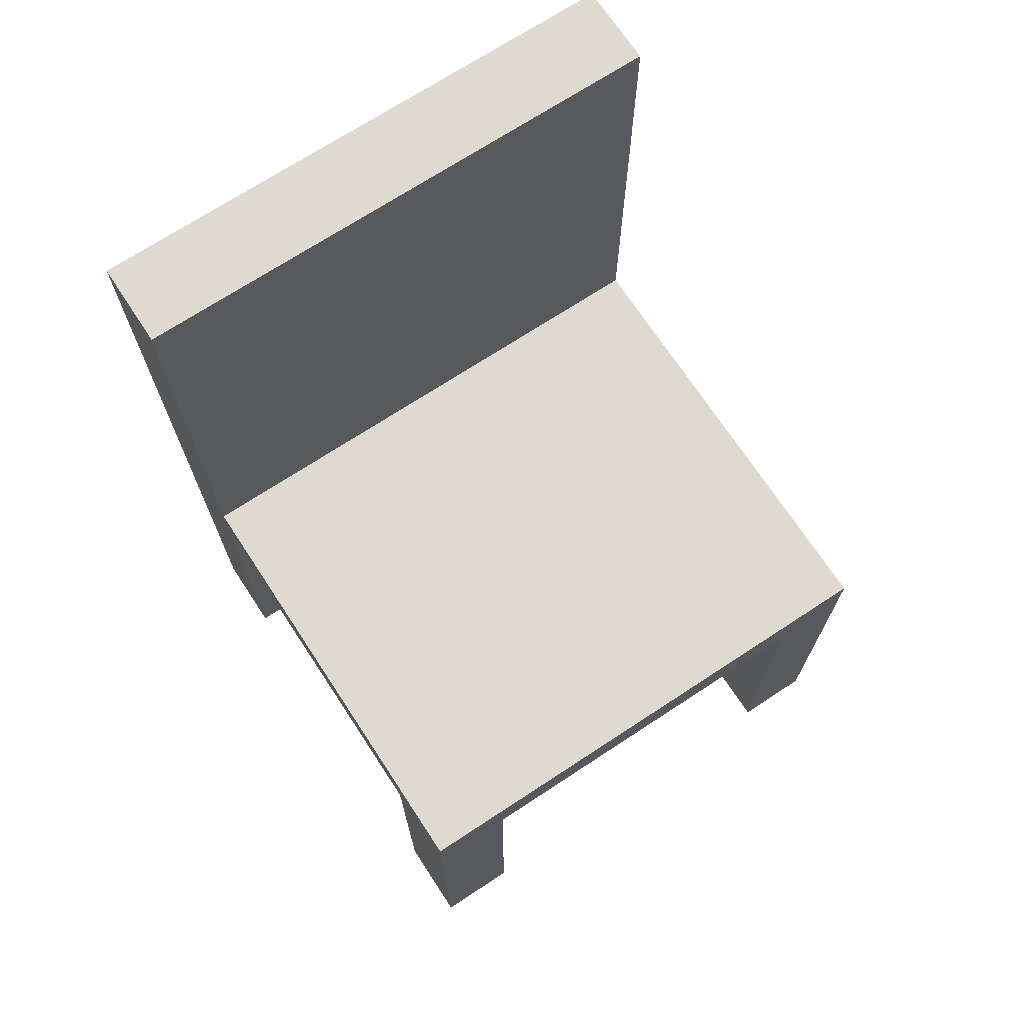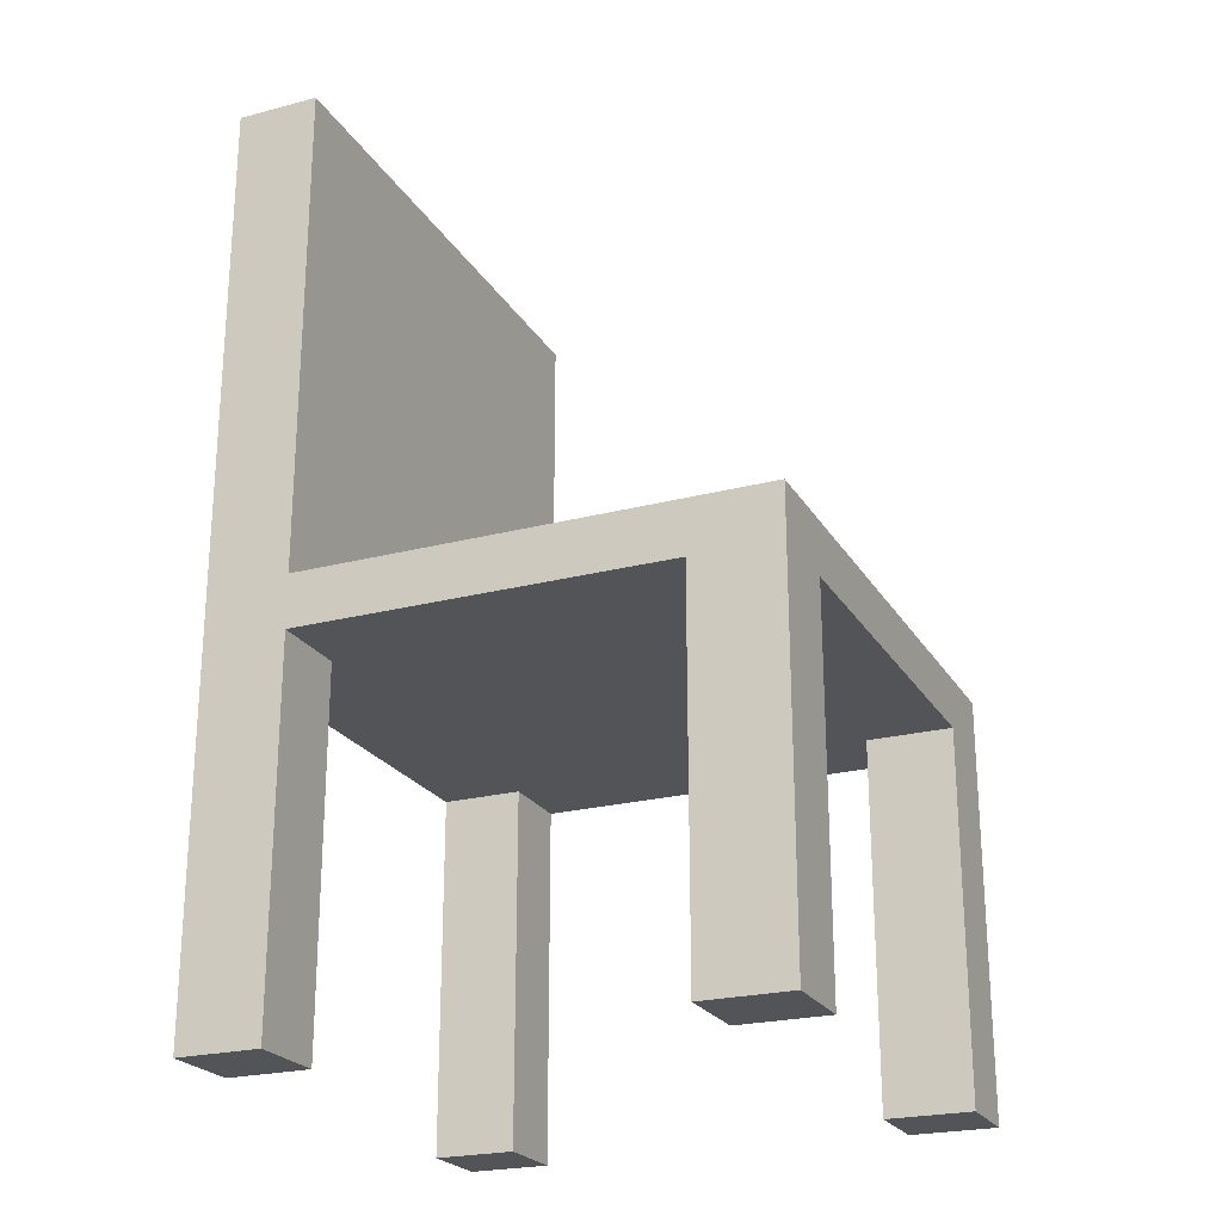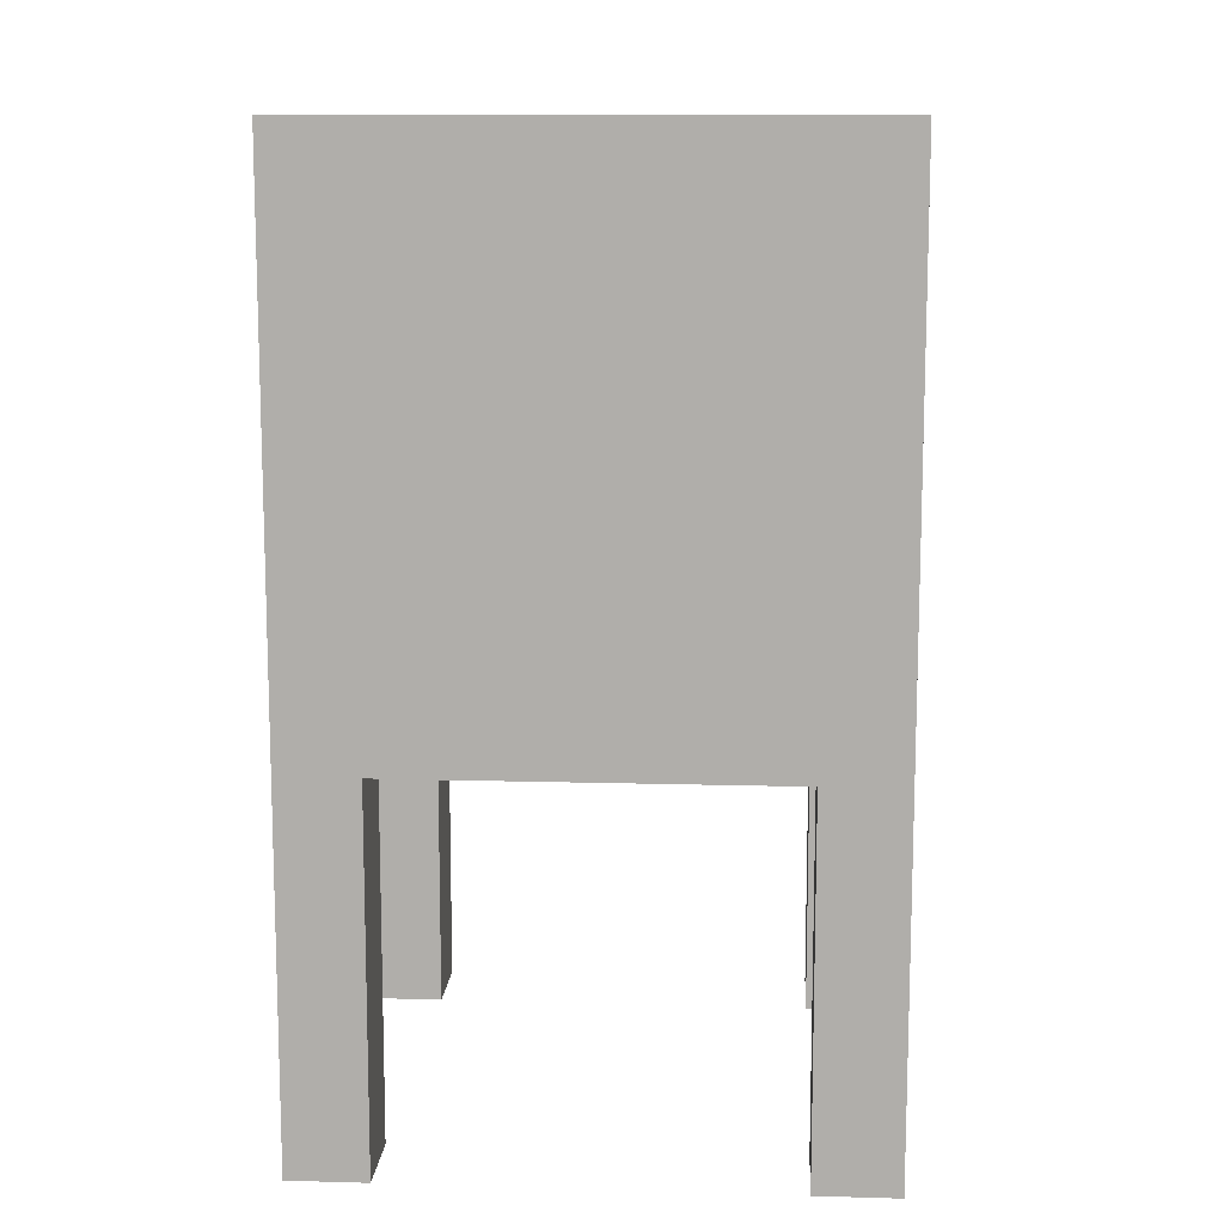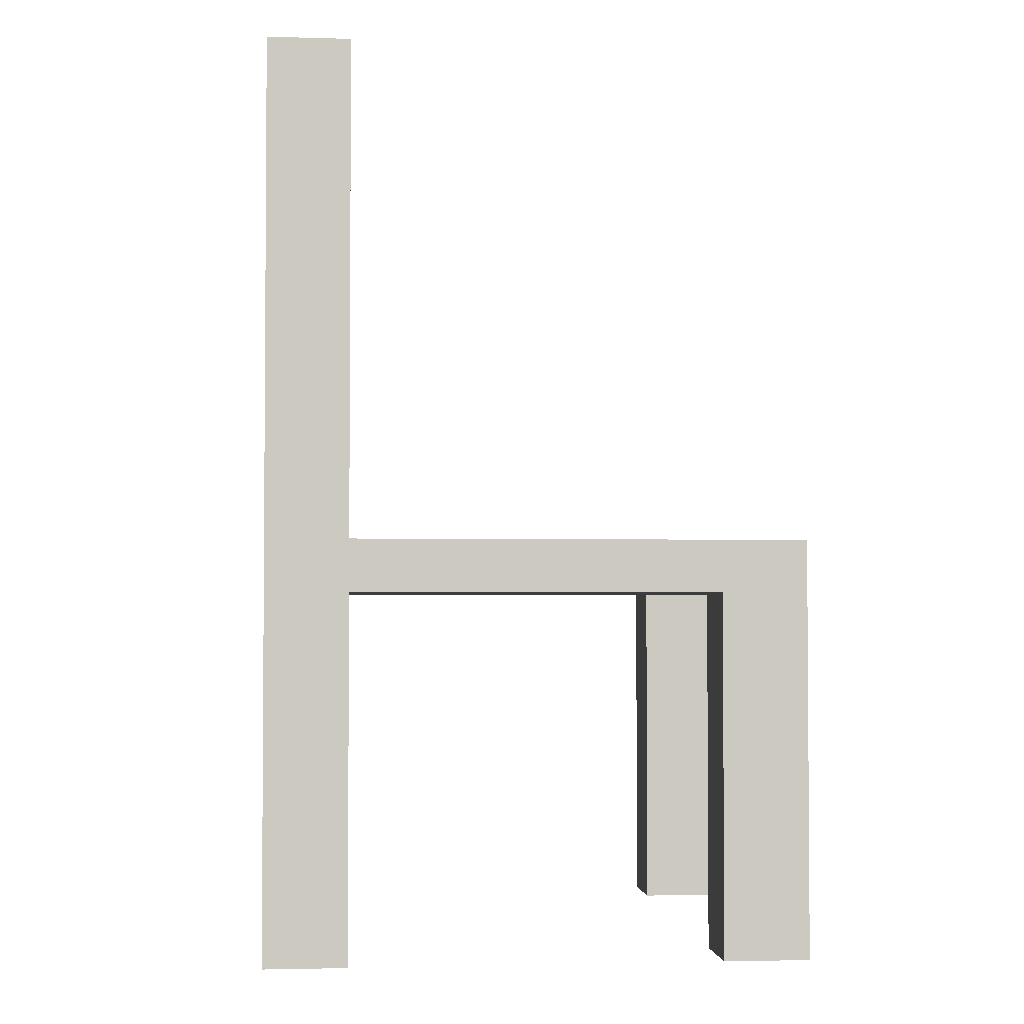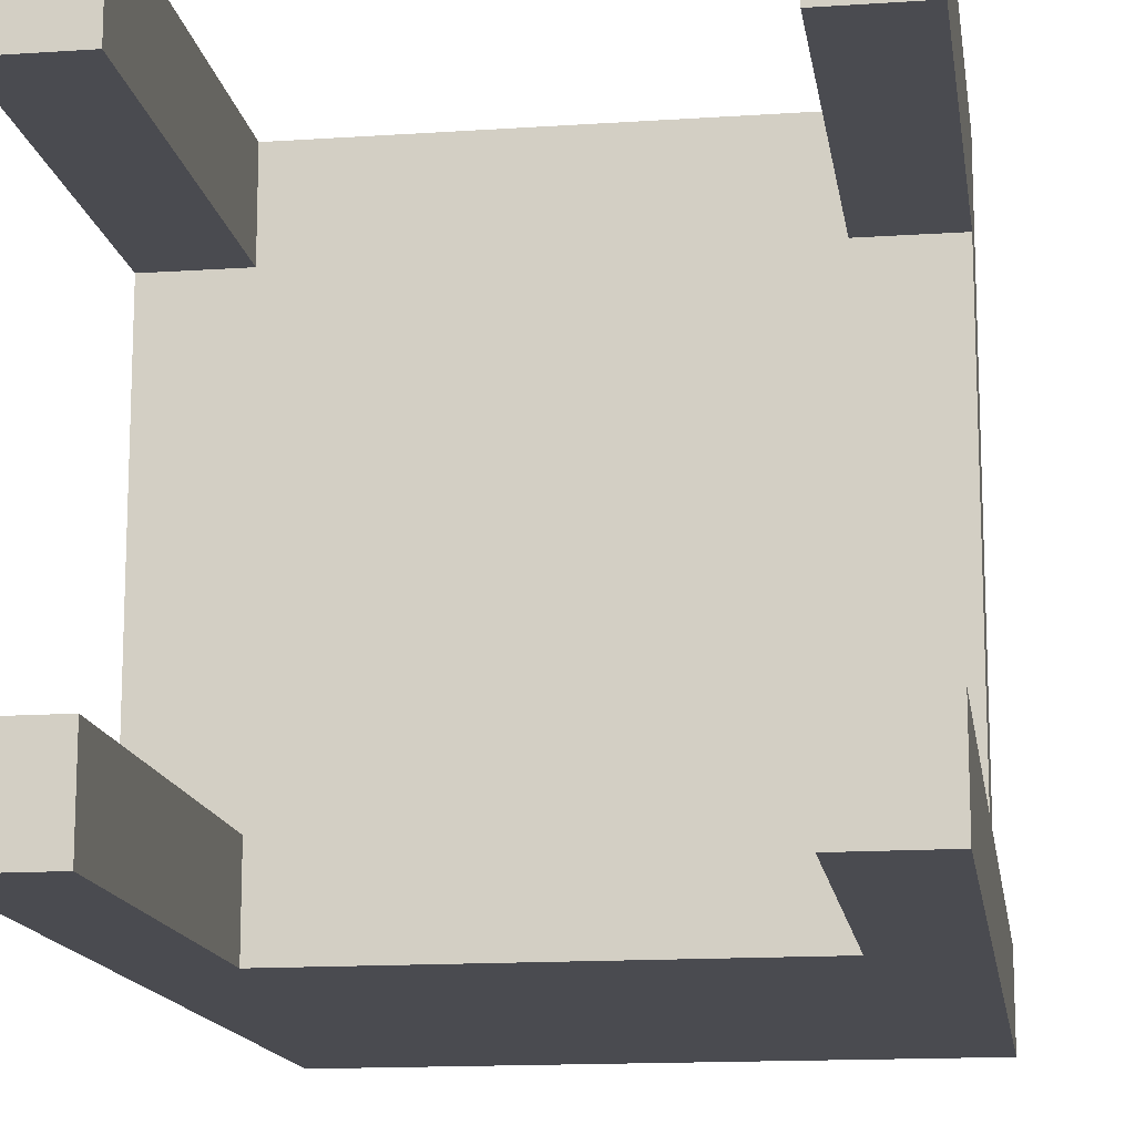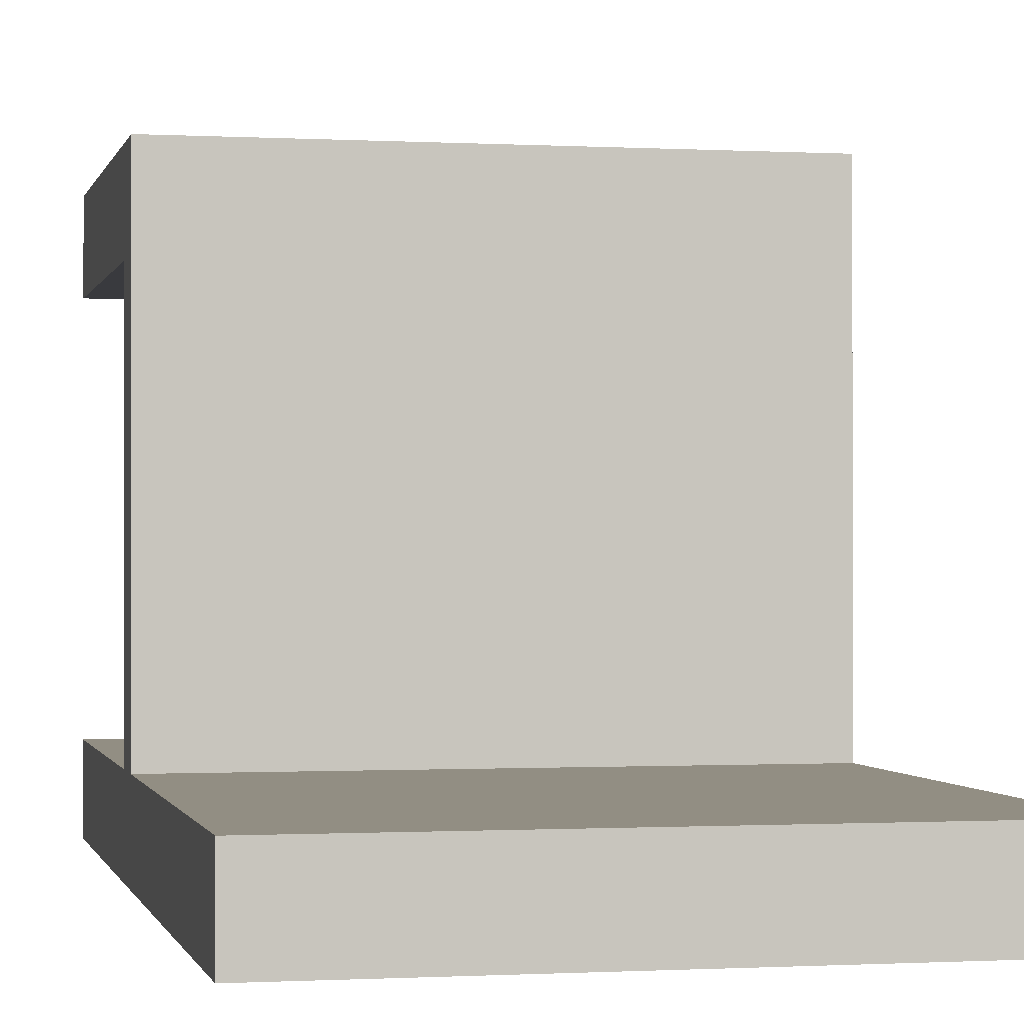
<metadata>
{"format":"obj","ext":"obj","renderer":"f3d","projection":"perspective","resolution":1024,"background":"white","views":[{"elev":70.9,"azim":-33.3,"up":"+Y"},{"elev":-23.4,"azim":-66.3,"up":"+Y"},{"elev":11.4,"azim":-176.1,"up":"+Y"},{"elev":-2.6,"azim":-95.7,"up":"+Y"},{"elev":-14.4,"azim":8.4,"up":"+Z"},{"elev":-0.6,"azim":167.7,"up":"+Z"}]}
</metadata>
<code>
o Plane.003
v -2.514 0.8998 1.619
v -1.182 0.8998 1.619
v -2.514 0.8998 0.2874
v -1.182 0.8998 0.2874
v -2.514 1.029 0.2874
v -2.514 1.029 1.619
v -1.182 1.029 1.619
v -1.182 1.029 0.2874
v -2.316 0.8998 1.619
v -2.316 0.8998 0.2874
v -2.316 1.029 1.619
v -2.316 1.029 0.2874
v -1.373 0.8998 1.619
v -1.373 1.029 1.619
v -1.373 0.8998 0.2874
v -1.373 1.029 0.2874
v -2.514 0.8998 0.4918
v -1.182 0.8998 0.4918
v -2.514 1.029 0.4918
v -1.182 1.029 0.4918
v -2.316 1.029 0.4918
v -2.316 0.8998 0.4918
v -1.373 1.029 0.4918
v -1.373 0.8998 0.4918
v -2.514 0.8998 1.407
v -2.514 1.029 1.407
v -2.316 0.8998 1.407
v -1.373 0.8998 1.407
v -1.182 0.8998 1.407
v -1.182 1.029 1.407
v -2.316 1.029 1.407
v -1.373 1.029 1.407
v -2.514 0.000721 1.407
v -2.514 0.000721 1.619
v -1.373 0.000721 1.619
v -1.182 0.000721 1.619
v -1.182 0.000721 0.4918
v -1.182 0.000721 0.2874
v -2.316 0.000721 0.2874
v -2.514 0.000721 0.2874
v -2.316 0.000721 1.619
v -2.316 0.000721 1.407
v -1.373 0.000721 0.2874
v -1.373 0.000721 1.407
v -2.514 0.000721 0.4918
v -2.316 0.000721 0.4918
v -1.373 0.000721 0.4918
v -1.182 0.000721 1.407
v -1.182 2.25 0.4918
v -1.182 2.25 0.2874
v -2.316 2.25 0.2874
v -2.514 2.25 0.2874
v -1.373 2.25 0.2874
v -2.316 2.25 0.4918
v -1.373 2.25 0.4918
v -2.514 2.25 0.4918
f 22 17 45 46
f 23 20 49 55
f 18 4 8 20
f 25 1 6 26
f 10 3 5 12
f 13 2 7 14
f 1 9 11 6
f 15 10 12 16
f 16 12 51 53
f 2 13 35 36
f 4 15 16 8
f 9 13 14 11
f 21 23 55 54
f 22 10 15 24
f 27 22 24 28
f 31 32 23 21
f 25 17 22 27
f 26 31 21 19
f 3 17 19 5
f 29 18 20 30
f 32 30 20 23
f 28 24 18 29
f 28 29 48 44
f 14 7 30 32
f 2 29 30 7
f 6 11 31 26
f 1 25 33 34
f 11 14 32 31
f 9 27 28 13
f 17 25 26 19
f 47 43 38 37
f 45 40 39 46
f 35 44 48 36
f 34 33 42 41
f 4 18 37 38
f 3 10 39 40
f 10 22 46 39
f 29 2 36 48
f 25 27 42 33
f 27 9 41 42
f 9 1 34 41
f 13 28 44 35
f 24 15 43 47
f 17 3 40 45
f 18 24 47 37
f 15 4 38 43
f 55 49 50 53
f 56 54 51 52
f 54 55 53 51
f 12 5 52 51
f 8 16 53 50
f 5 19 56 52
f 19 21 54 56
f 20 8 50 49

</code>
